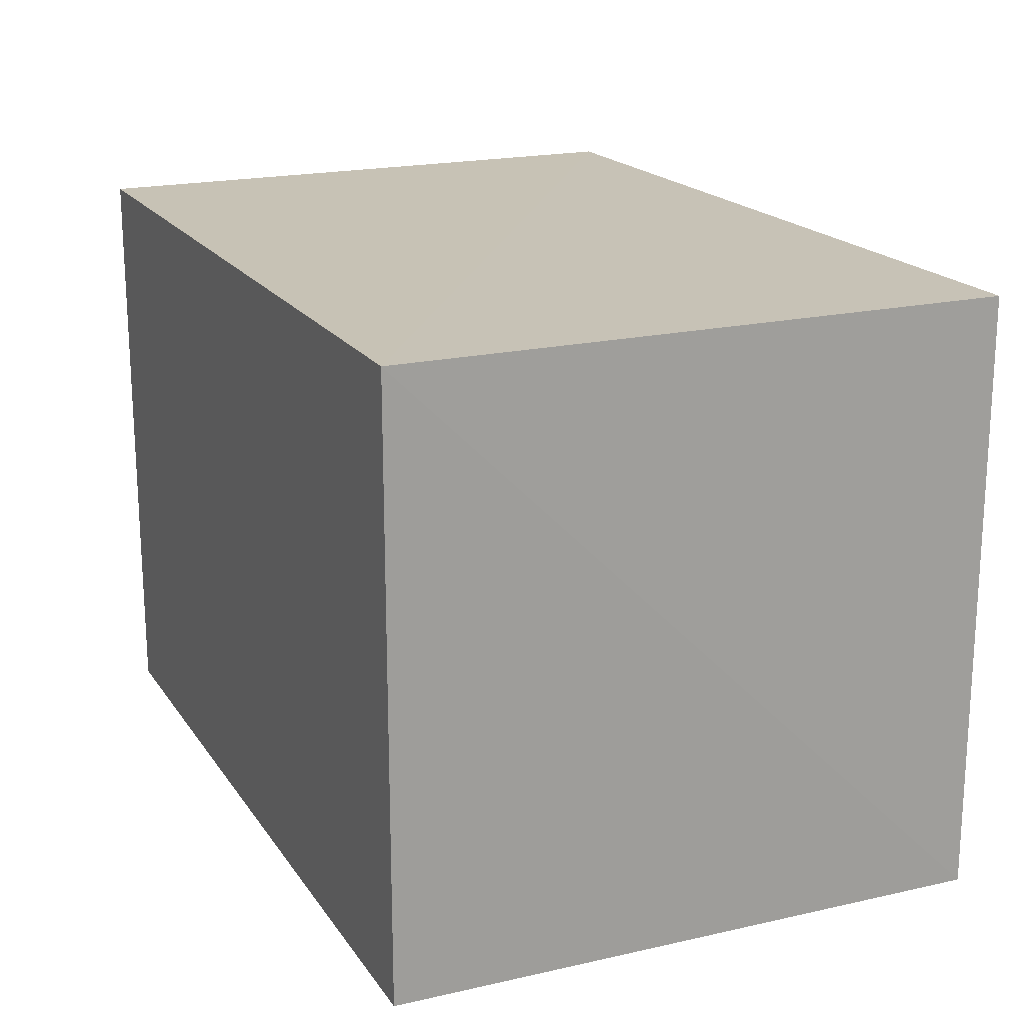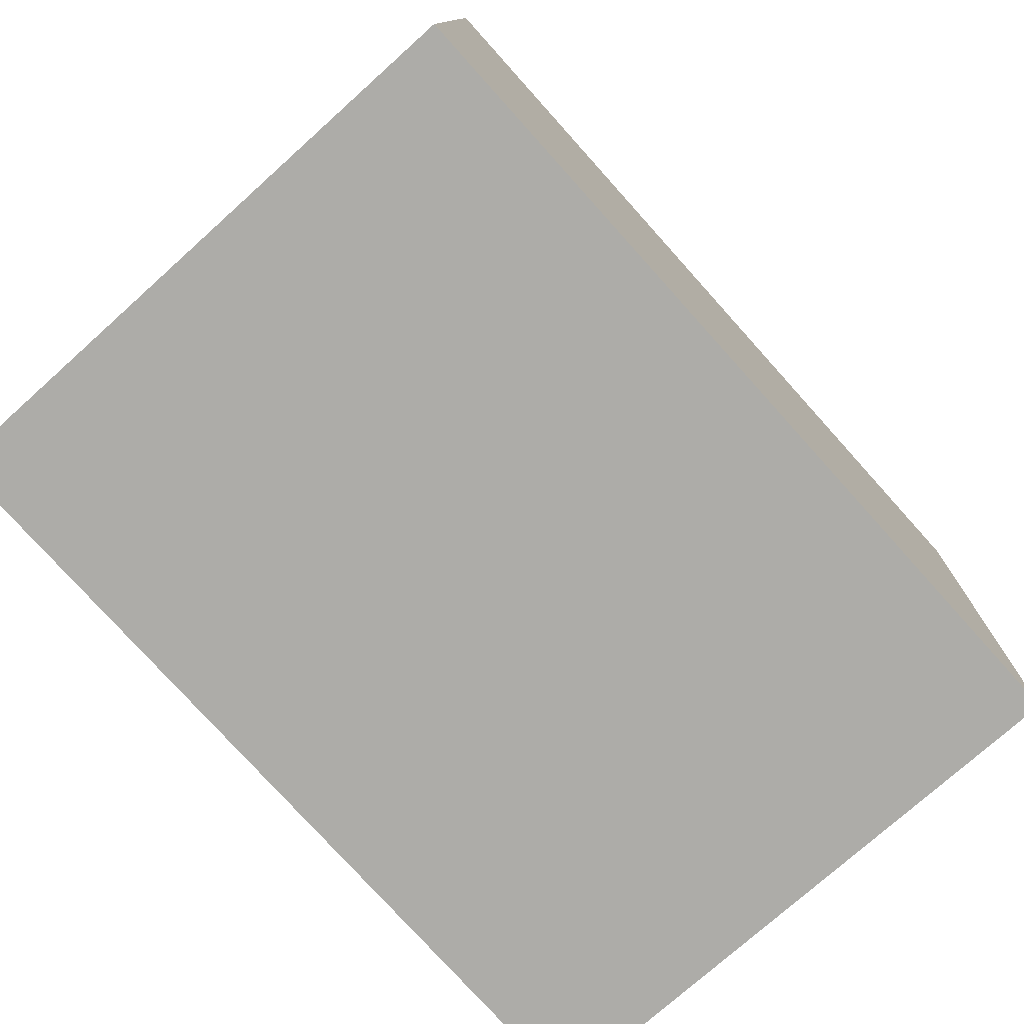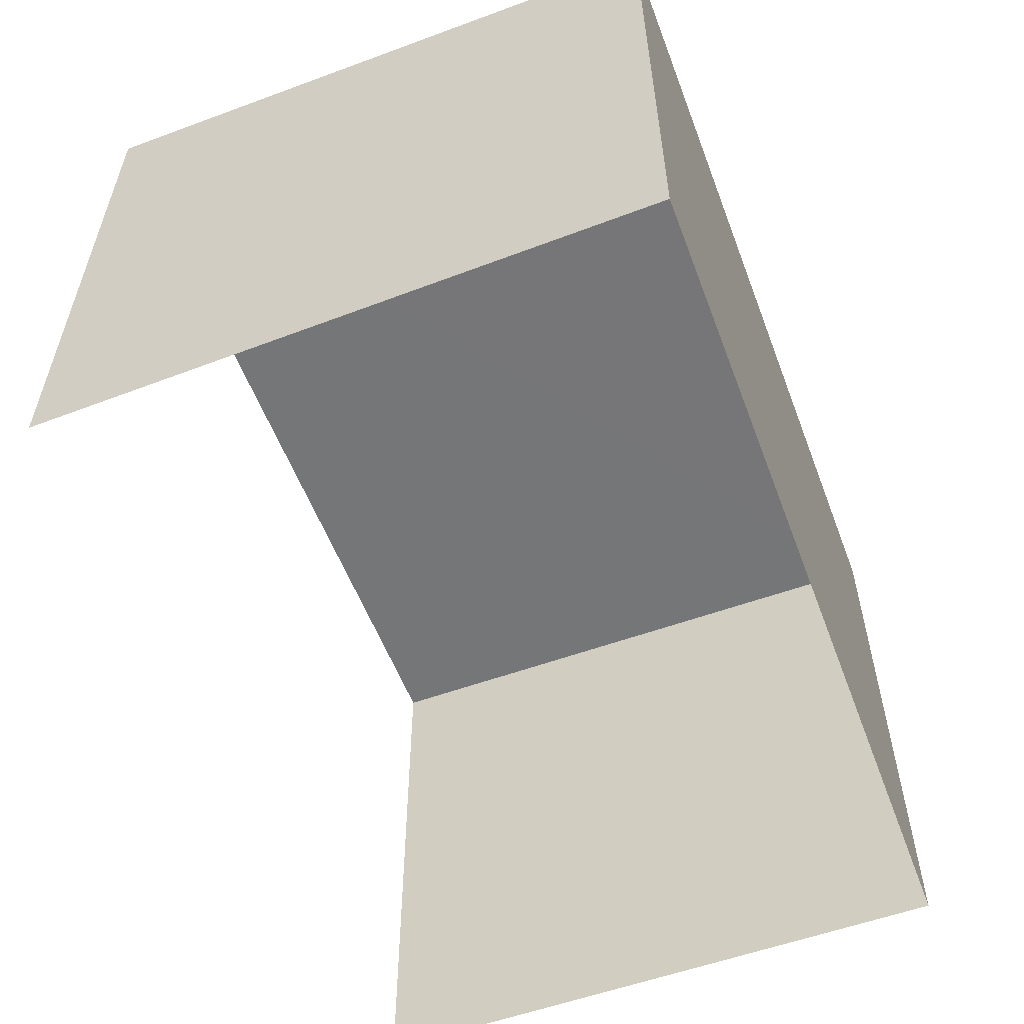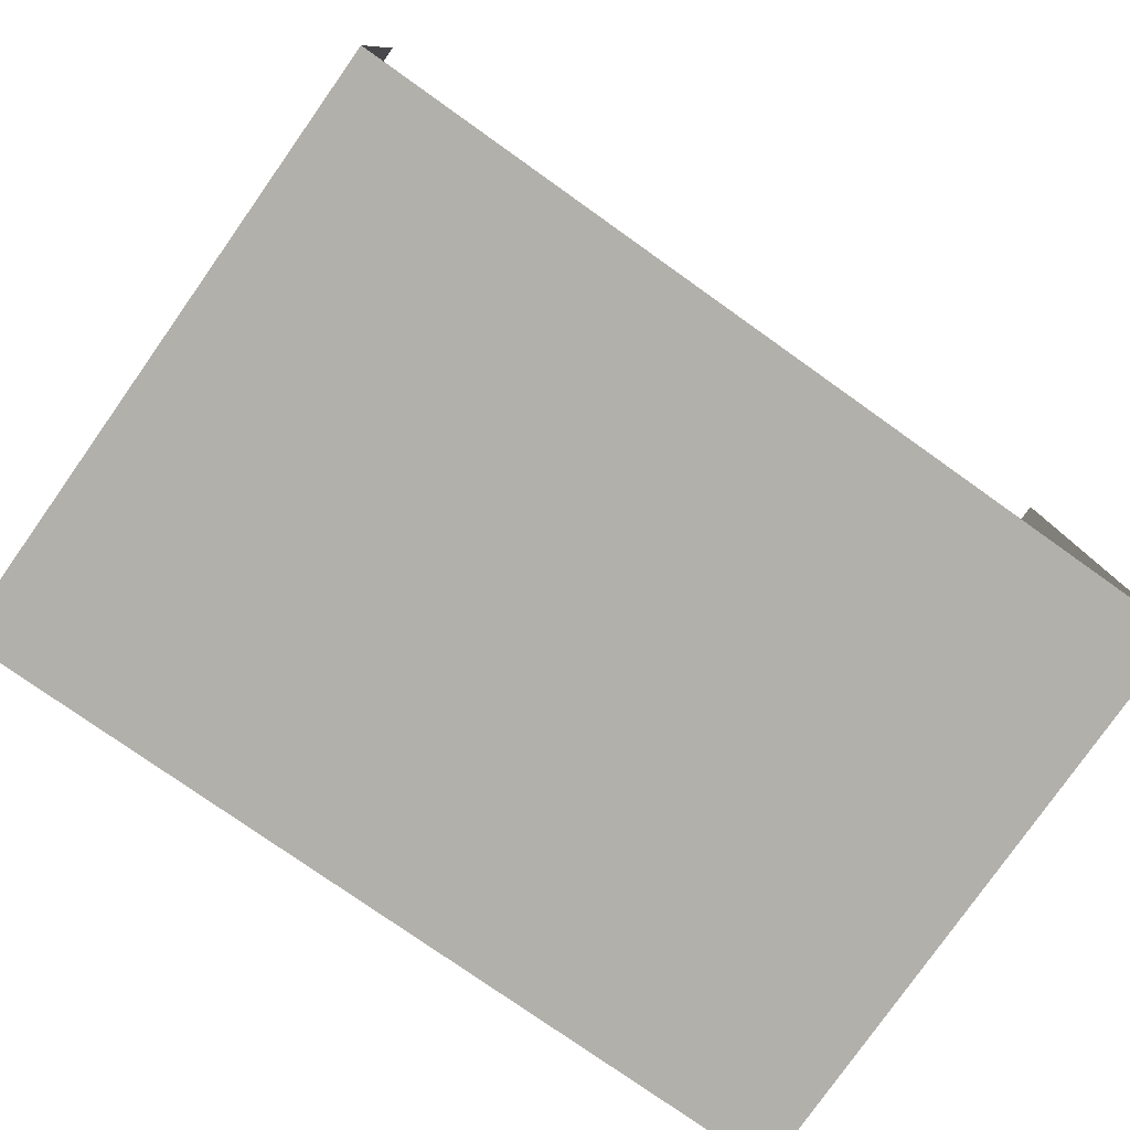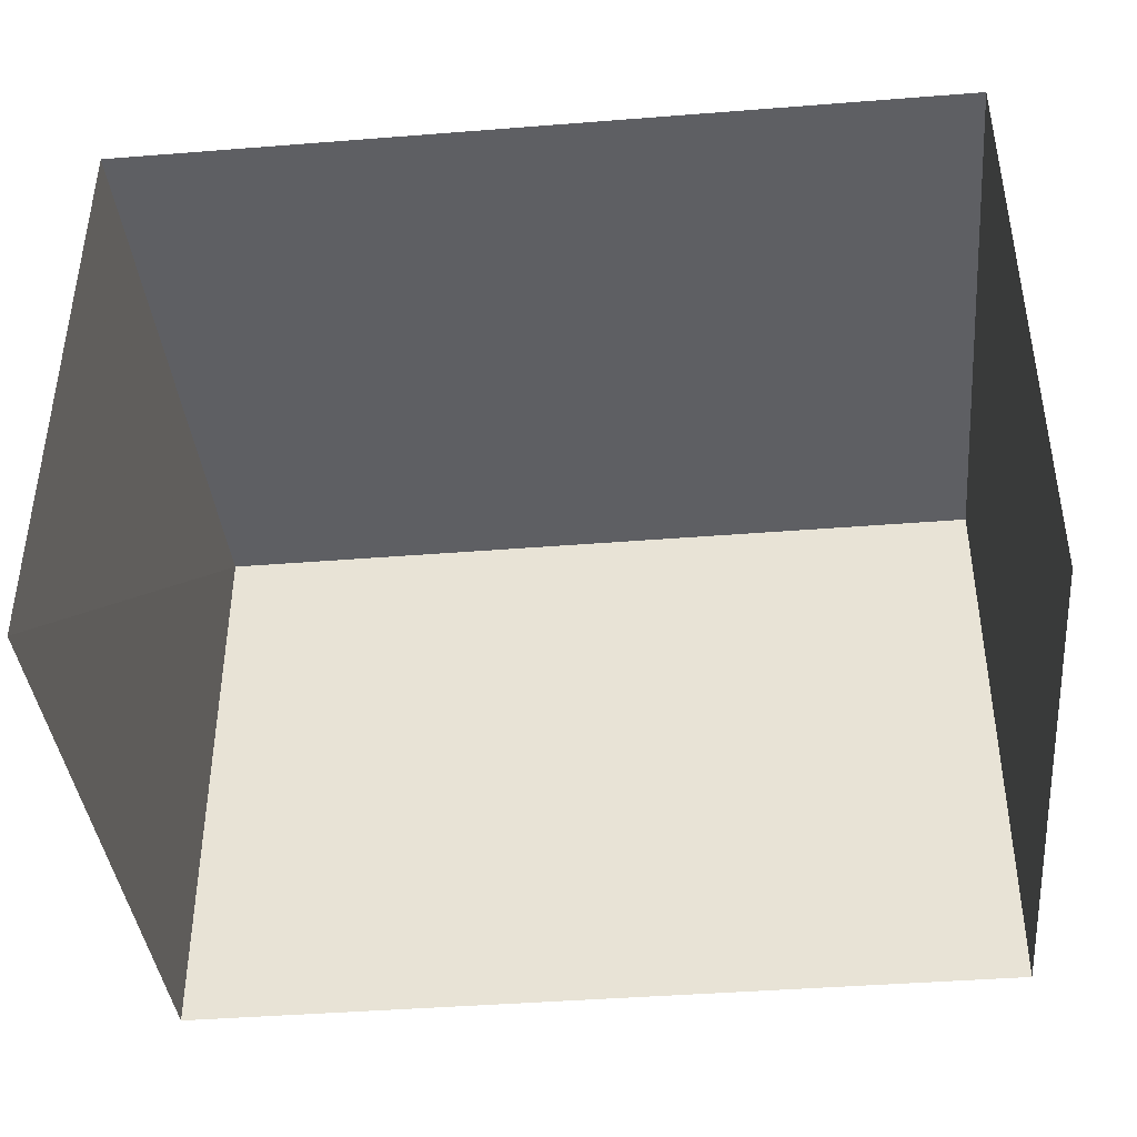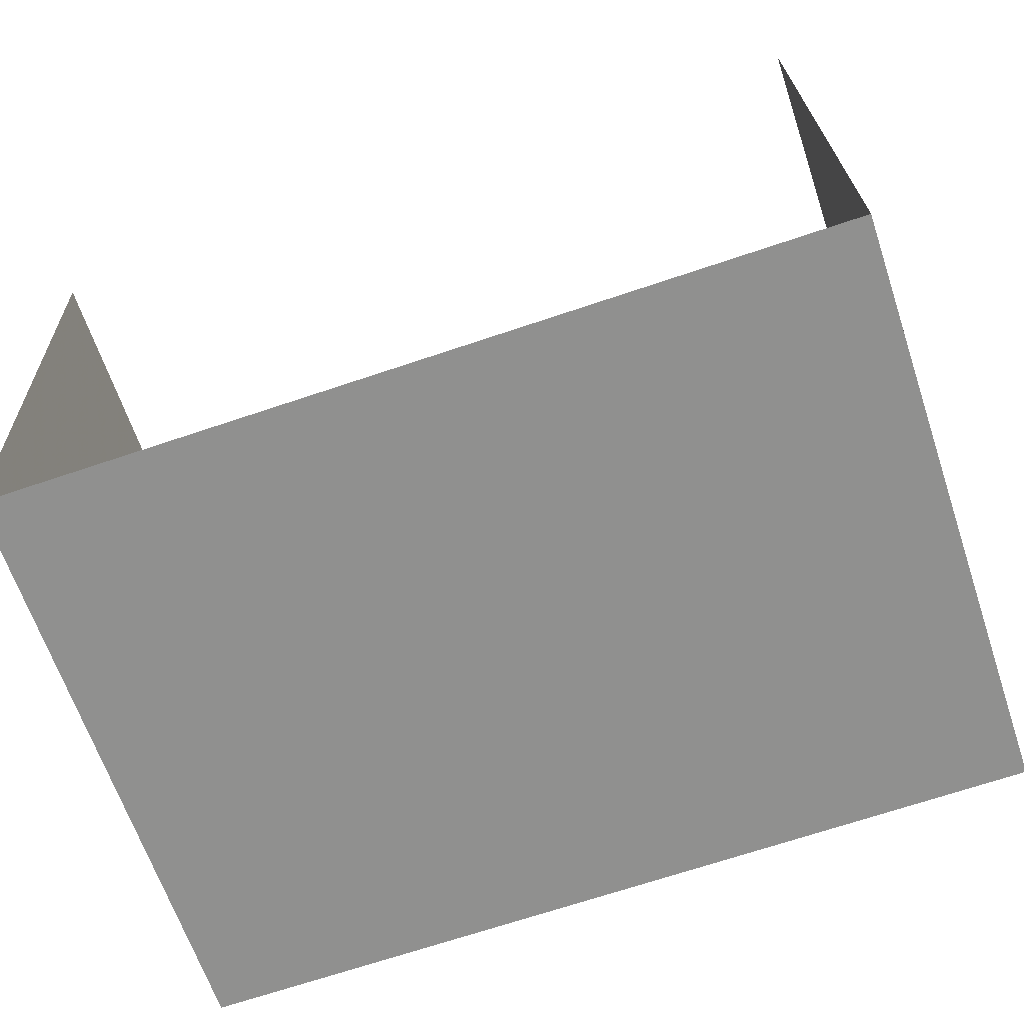
<metadata>
{"format":"obj","ext":"obj","renderer":"f3d","projection":"perspective","resolution":1024,"background":"white","views":[{"elev":19.1,"azim":63.9,"up":"+Z"},{"elev":-75.4,"azim":-48.0,"up":"+Y"},{"elev":-56.9,"azim":-71.0,"up":"+Z"},{"elev":-79.4,"azim":144.7,"up":"+Y"},{"elev":-41.3,"azim":-176.2,"up":"+Z"},{"elev":-64.9,"azim":-161.5,"up":"+Y"}]}
</metadata>
<code>
v -3.732e+05 -1.053e+05 22.99
v -3.732e+05 -1.053e+05 22.99
v -3.732e+05 -1.053e+05 22.99
v -3.732e+05 -1.053e+05 22.99
v -3.732e+05 -1.053e+05 26.26
v -3.732e+05 -1.053e+05 26.26
v -3.732e+05 -1.053e+05 26.26
v -3.732e+05 -1.053e+05 26.26
f 1 2 3
f 1 4 2
f 5 3 2
f 5 7 3
f 5 6 7
f 5 8 6
f 8 4 1
f 6 8 1
f 6 1 3
f 7 6 3
f 8 2 4
f 8 5 2

</code>
